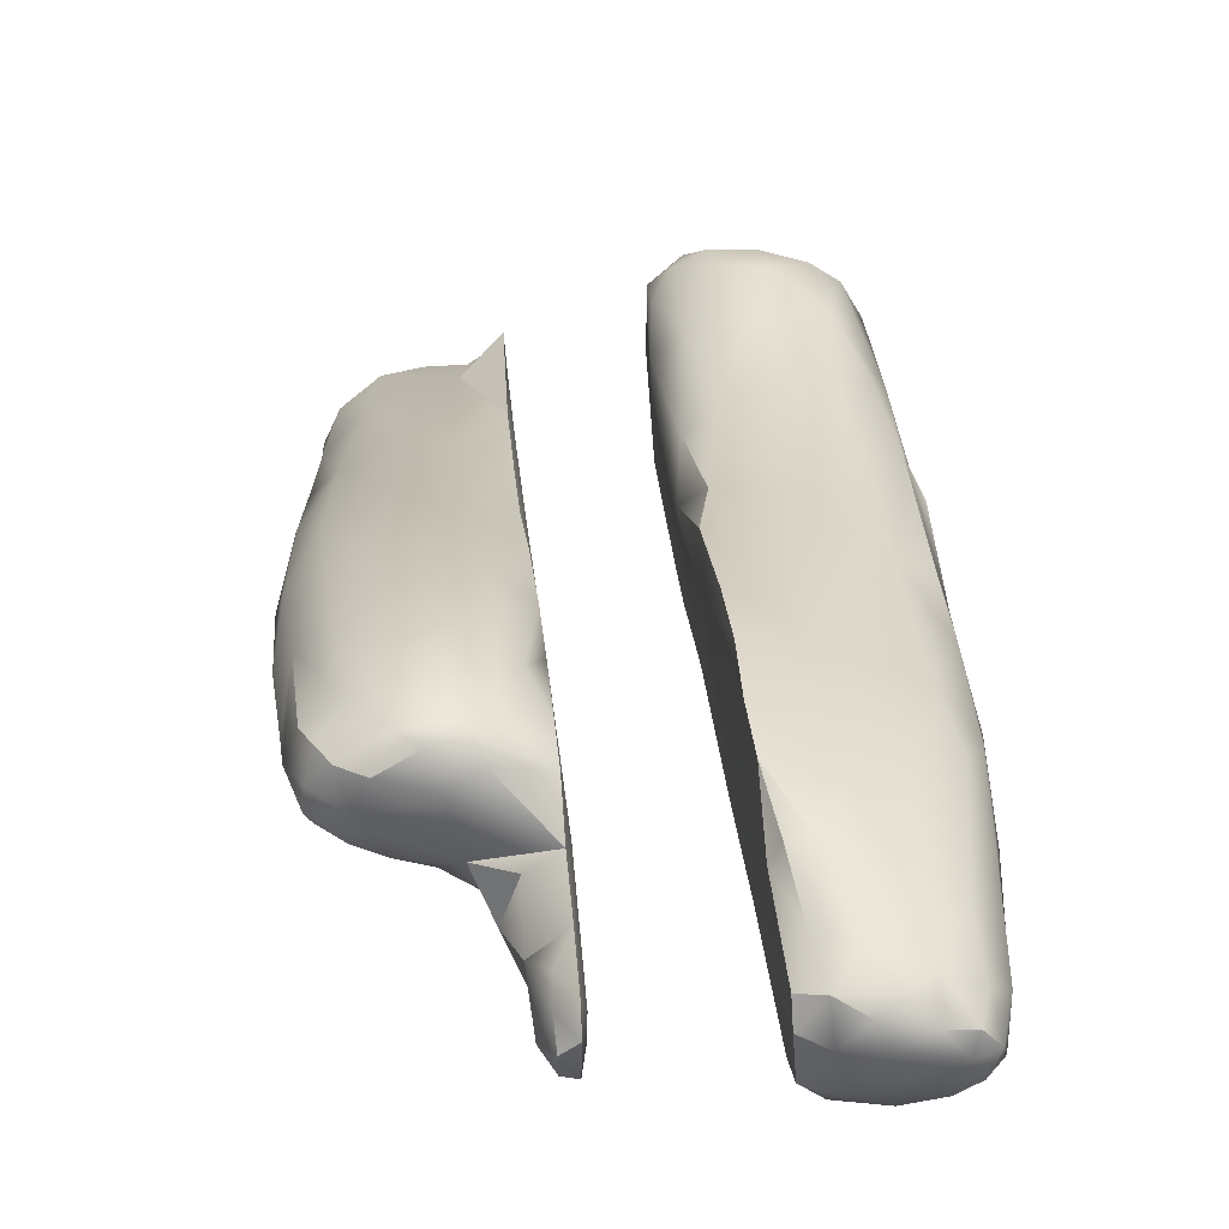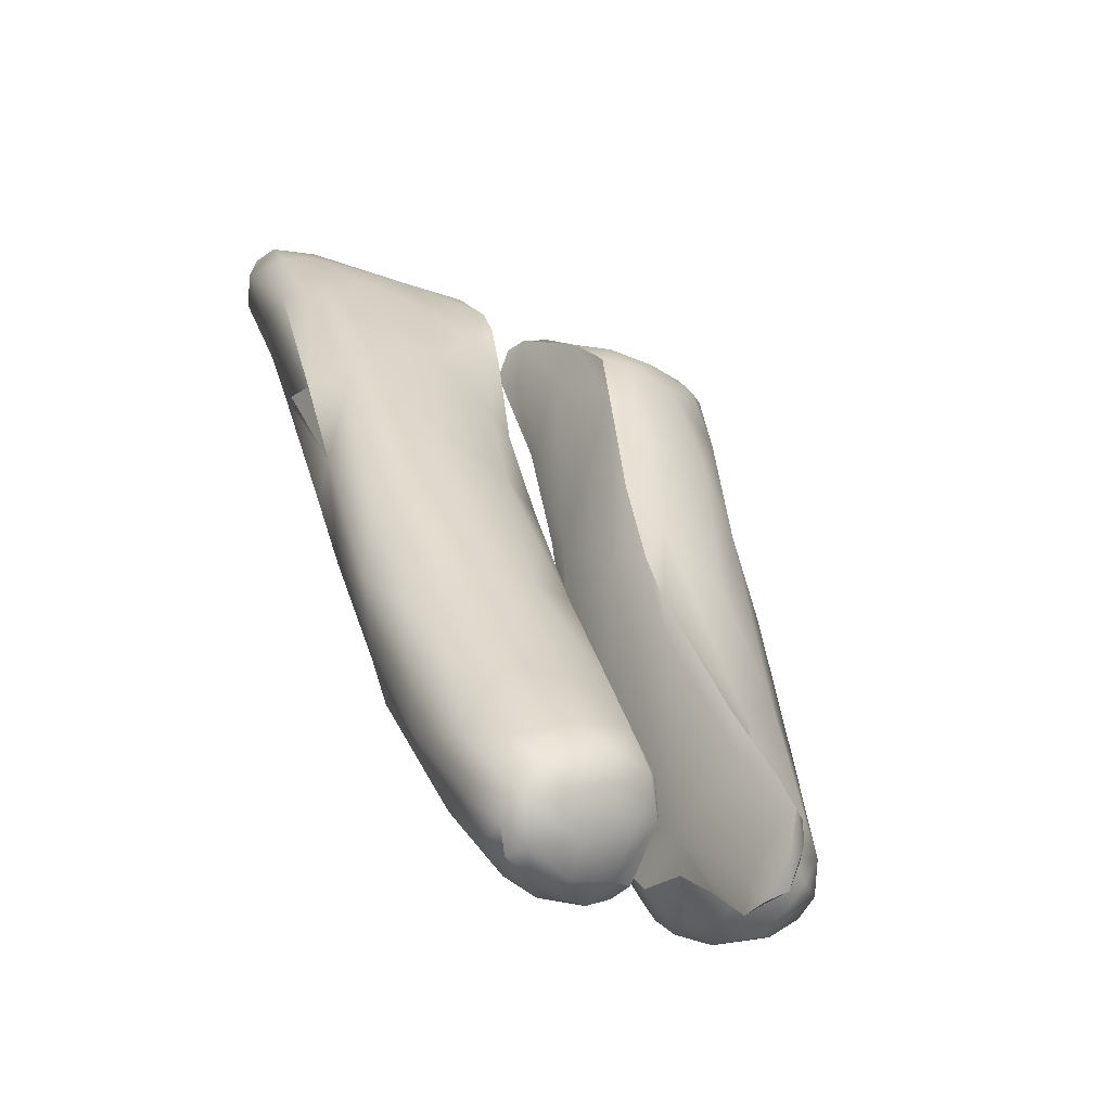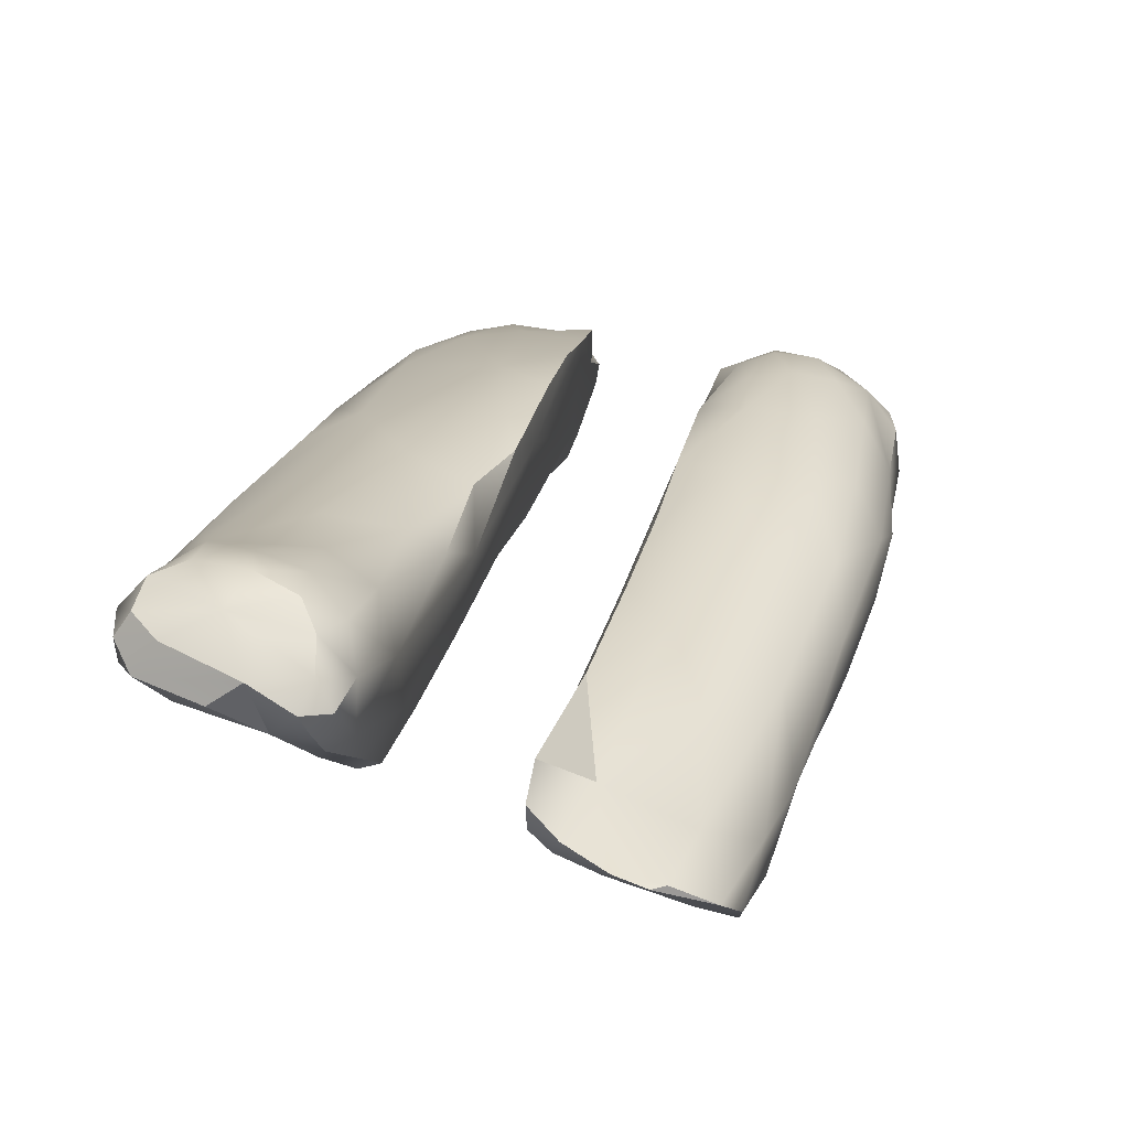
<metadata>
{"format":"obj","ext":"obj","renderer":"f3d","projection":"perspective","resolution":1024,"background":"white","views":[{"elev":-6.3,"azim":8.0,"up":"+Z"},{"elev":-19.2,"azim":142.2,"up":"+Y"},{"elev":56.6,"azim":-152.4,"up":"+Z"}]}
</metadata>
<code>
v 274.1 -160.2 703.3
v 273.5 -160.2 703.6
v 274.4 -160.2 703.6
v 274.8 -160 703.2
v 274.3 -160 703
v 275.2 -159.7 702.8
v 274.4 -159.5 702.6
v 273.6 -159.9 703
v 273.1 -159.9 703.2
v 273.1 -160 703.6
v 273.2 -159.8 704.4
v 272.7 -158.9 705.2
v 272.9 -159.1 705.5
v 273.4 -159.2 705.4
v 272.6 -158.7 706.5
v 272.3 -157.8 707.3
v 272.4 -157.6 704.7
v 272.9 -158.3 702.8
v 272.7 -156.6 704
v 271.8 -154.8 706.2
v 271.2 -152.8 708.2
v 271.4 -154.5 708.9
v 270.7 -151.1 710.7
v 270.7 -150.4 709.3
v 271.4 -152.5 707.6
v 272 -152 707.7
v 272.2 -153.6 706.4
v 273.2 -154.8 705.4
v 272.2 -154.7 705.7
v 273.8 -156.9 703.5
v 273.4 -157.8 702.6
v 273.4 -158.4 702.3
v 274.1 -158.2 702.3
v 274.5 -157.8 702.7
v 274.8 -156.7 704
v 273.8 -153.5 706.4
v 273 -151.2 708.1
v 271.9 -149 709.9
v 271.2 -150 709.2
v 270.3 -148.7 710.1
v 269.9 -147.7 712
v 269.8 -147.5 713.7
v 270.6 -150.3 711.9
v 270.4 -148.2 714
v 269.8 -147.1 714.7
v 270.1 -146.9 715.3
v 269.6 -146.3 715.2
v 269.5 -146 714.1
v 269.8 -146.4 712.7
v 269.7 -145.6 714.2
v 269.7 -145.3 714.9
v 270.3 -145.3 714.6
v 270.1 -145.9 713.2
v 270.9 -146.3 712.4
v 270 -146.6 711.9
v 270 -147.2 711.1
v 270.6 -148 710.5
v 271.2 -147.4 711.2
v 270.2 -147.8 710.5
v 272.1 -146.8 712
v 272.6 -146 713.1
v 273.1 -147.5 711.5
v 273.1 -149.2 709.9
v 273.9 -149.9 709.7
v 273.5 -147.6 711.7
v 274.4 -150.1 710.2
v 274.7 -151.9 709
v 274.3 -150.1 710.9
v 274 -149.8 711.6
v 274.5 -152.5 709.5
v 274.9 -154 708.3
v 274 -153.3 709.6
v 273.2 -150.3 712
v 272.5 -152.2 710.8
v 272.2 -149.5 713
v 272.7 -147.6 714.3
v 273.4 -148.3 713.1
v 273.6 -147.6 713.1
v 273.6 -147.3 712.5
v 273.1 -146 713.5
v 272.8 -145.4 714.3
v 271.8 -145.2 714.3
v 271.1 -145 715.1
v 270.7 -145.4 715.5
v 269.9 -145.3 715.3
v 269.9 -145.8 715.5
v 269.6 -145.6 715.2
v 270.2 -146.3 715.6
v 270.6 -146.7 715.6
v 271.4 -146.1 715.6
v 272 -145.4 715.4
v 272.3 -145 714.9
v 272.7 -145.4 715
v 272.6 -145.7 715.3
v 272.8 -146.3 715.1
v 273.1 -146 714.6
v 272.3 -146.7 715.4
v 271.4 -146.8 715.6
v 270.9 -147.3 715.2
v 271.8 -147.3 715.2
v 271.4 -148.4 714
v 271.2 -150.1 712.4
v 271.2 -152.2 710.8
v 271.8 -154.2 709.7
v 271.3 -153.5 710.1
v 271.8 -155.6 708.9
v 272.9 -156.1 708.2
v 272.1 -156.9 708.1
v 273.7 -158.2 706.3
v 274.4 -159.1 705.1
v 274.4 -157.5 706.5
v 274.6 -155.8 707.6
v 275.1 -156.8 706.6
v 275.1 -158.8 704.8
v 274.8 -159.9 703.9
v 273.9 -160 704.2
v 275.3 -159.8 703.2
v 275.5 -159.4 703
v 275.3 -159.1 702.6
v 274.9 -159 702.4
v 275 -158.5 702.4
v 274.2 -158.8 702.3
v 273.5 -159.2 702.4
v 273 -159.1 702.6
v 275.4 -158.1 703.1
v 275.6 -158 703.8
v 275.2 -156.3 704.9
v 274.7 -154.7 705.9
v 275.2 -155.4 705.9
v 275.4 -156.4 705.4
v 275.2 -154.7 707
v 275 -154.4 706.5
v 274.8 -153.1 707.5
v 274.1 -152.3 707.5
v 275.3 -155.9 706.8
v 275.4 -157.6 705.3
v 275.6 -158.9 703.7
v 275.4 -159.5 703.7
v 275.5 -158.7 702.9
v 270.6 -160 703.5
v 270.2 -159.6 703.9
v 270.4 -159.5 704.4
v 270.6 -159.8 703
v 270.2 -159.8 703.4
v 269.7 -159 704
v 269.7 -159 705.1
v 270.2 -159 705.4
v 270 -158.6 706.9
v 270.2 -159.1 706.3
v 269.3 -159.4 707.1
v 269.6 -158.3 707.7
v 269.7 -157.2 707.9
v 269.5 -156.5 708.7
v 269.1 -157.7 708.4
v 268.7 -156.6 709.1
v 269 -154.8 709.6
v 267.6 -147.7 710.5
v 267.6 -148.8 709.7
v 267.8 -148.7 710
v 268.4 -151 708.9
v 268.1 -152 708.2
v 268.8 -152.8 707.8
v 269.1 -153.7 707
v 268.1 -155.9 706.1
v 269 -157.3 704.8
v 269.8 -156.4 704.6
v 269.7 -158 703.6
v 269.3 -158.3 704.4
v 269.9 -159.2 703
v 270.2 -159.7 702.9
v 270.4 -159.2 702.6
v 270.3 -158.5 702.6
v 270.1 -159 702.6
v 270 -158.6 702.8
v 270.1 -157.8 703.2
v 269.5 -155.3 705.7
v 268.9 -158.7 705.2
v 268.8 -159.5 706
v 269.3 -159.6 706.3
v 269.2 -159.6 706.7
v 268.2 -159.7 706.8
v 268.5 -159.3 707.4
v 269.2 -158.9 707.6
v 268.6 -158.2 708.3
v 267.7 -157 709
v 268.1 -154.7 710.1
v 268.6 -153.2 710.4
v 268.2 -151.4 711.2
v 267.7 -149.1 712.6
v 267.3 -150.8 711.8
v 266.6 -147.1 713.5
v 267.2 -146.6 714.4
v 267 -145.9 713.8
v 266.6 -146 713.4
v 267.4 -146.9 711.6
v 266.2 -146.6 712.1
v 267.1 -147.2 710.8
v 267 -147.8 710.2
v 267.2 -149.9 709.1
v 266.2 -148.2 710
v 266.1 -149.8 709.3
v 267.1 -153.1 707.8
v 266.6 -155.1 707
v 267.2 -157.5 705.7
v 266.2 -156.1 707
v 266.9 -158.2 705.7
v 267.9 -158.4 705.3
v 268.4 -157.7 705.2
v 267.6 -159.2 705.8
v 267.9 -159.6 706.2
v 268.6 -159.8 706.6
v 267.4 -159.5 706.4
v 267.5 -159.2 707.2
v 267.9 -158.6 708
v 267.1 -157.8 708.3
v 266.5 -156 709.3
v 266.3 -157.3 708
v 265.7 -155.3 709
v 265.9 -153.8 710.2
v 266.9 -155.3 709.9
v 266.8 -153.1 710.8
v 265.4 -150.8 711.5
v 265.2 -152.6 710.3
v 264.6 -149.5 711.2
v 264.5 -148.1 712.1
v 265.1 -147.3 713.1
v 266.1 -149.5 712.3
v 265 -146.1 713.8
v 265.7 -145.8 714
v 265.2 -145.9 713.9
v 264.8 -146.5 712.7
v 266.5 -145.9 714
v 267 -146 714.3
v 265 -147.2 711.2
v 264.4 -147 711.9
v 264.2 -146.8 712.5
v 264.4 -146.4 713.2
v 264.4 -148 711.4
v 264.9 -150.6 710
v 265.1 -149 710.2
v 264.6 -147.6 711.1
v 265.3 -147.8 710.5
v 266.3 -147.4 710.6
v 265.8 -151.4 708.9
v 265.6 -153.1 708.5
v 265.4 -154.1 708.4
v 265.1 -152.7 709.3
v 265.4 -154.3 708.8
v 265.8 -156.3 707.8
v 266.2 -157.3 706.9
v 266.5 -158.4 706.5
v 266.8 -158.9 706.9
v 267.1 -159.3 706.7
v 267 -159.2 706.1
v 266.9 -158.9 705.8
v 267.4 -158.8 705.5
v 264.9 -151.3 710.4
v 265 -151.6 709.7
v 270.2 -158.4 705.5
v 270.6 -159.5 703.4
v 270.5 -158.8 703
v 268.4 -151.6 710.6
v 268.8 -152.7 708.7
v 267.6 -147.5 712
v 270.1 -157.5 703.9
v 269.4 -154.6 706.6
v 267.4 -147.2 713.5
v 267.8 -148.9 712.2
v 273.5 -160.2 703.6
v 273.1 -159.9 703.2
v 273.1 -159.9 703.2
v 273.1 -160 703.6
v 273.1 -160 703.6
v 272.7 -158.9 705.2
v 272.9 -159.1 705.5
v 272.6 -158.7 706.5
v 272.6 -158.7 706.5
v 272.6 -158.7 706.5
v 272.3 -157.8 707.3
v 272.9 -158.3 702.8
v 272.7 -156.6 704
v 272.7 -156.6 704
v 270.7 -150.4 709.3
v 270.3 -148.7 710.1
v 269.8 -146.4 712.7
v 269.7 -145.6 714.2
v 269.7 -145.3 714.9
v 270.3 -145.3 714.6
v 270 -146.6 711.9
v 270 -147.2 711.1
v 270 -147.2 711.1
v 270.2 -147.8 710.5
v 274.4 -150.1 710.2
v 274.4 -150.1 710.2
v 274.4 -150.1 710.2
v 274.7 -151.9 709
v 274.3 -150.1 710.9
v 274.3 -150.1 710.9
v 274 -149.8 711.6
v 274 -149.8 711.6
v 274.5 -152.5 709.5
v 272.8 -145.4 714.3
v 271.1 -145 715.1
v 271.1 -145 715.1
v 270.7 -145.4 715.5
v 270.7 -145.4 715.5
v 270.7 -145.4 715.5
v 269.9 -145.3 715.3
v 269.9 -145.3 715.3
v 269.6 -145.6 715.2
v 270.2 -146.3 715.6
v 270.6 -146.7 715.6
v 272 -145.4 715.4
v 272.3 -145 714.9
v 272.3 -145 714.9
v 272.7 -145.4 715
v 272.7 -145.4 715
v 272.6 -145.7 715.3
v 272.6 -145.7 715.3
v 272.8 -146.3 715.1
v 271.2 -152.2 710.8
v 271.3 -153.5 710.1
v 271.3 -153.5 710.1
v 271.8 -155.6 708.9
v 272.1 -156.9 708.1
v 275.3 -159.8 703.2
v 273 -159.1 702.6
v 273 -159.1 702.6
v 270.6 -160 703.5
v 270.4 -159.5 704.4
v 270.4 -159.5 704.4
v 270.6 -159.8 703
v 270.6 -159.8 703
v 269.7 -159 704
v 269.7 -159 705.1
v 270.2 -159 705.4
v 270.2 -159 705.4
v 270.2 -159 705.4
v 270 -158.6 706.9
v 270.2 -159.1 706.3
v 269 -154.8 709.6
v 267.6 -147.7 710.5
v 267.8 -148.7 710
v 268.4 -151 708.9
v 268.8 -152.8 707.8
v 269.1 -153.7 707
v 269 -157.3 704.8
v 269 -157.3 704.8
v 269.8 -156.4 704.6
v 269.7 -158 703.6
v 269.3 -158.3 704.4
v 269.3 -158.3 704.4
v 270.2 -159.7 702.9
v 270.2 -159.7 702.9
v 270.2 -159.7 702.9
v 270.4 -159.2 702.6
v 270.3 -158.5 702.6
v 270.1 -157.8 703.2
v 268.9 -158.7 705.2
v 268.9 -158.7 705.2
v 268.9 -158.7 705.2
v 268.6 -153.2 710.4
v 268.2 -151.4 711.2
v 267.7 -149.1 712.6
v 267.7 -149.1 712.6
v 266.6 -147.1 713.5
v 267.2 -146.6 714.4
v 267.2 -146.6 714.4
v 267 -145.9 713.8
v 267.4 -146.9 711.6
v 267.9 -159.6 706.2
v 267.4 -159.5 706.4
v 265 -146.1 713.8
v 265.7 -145.8 714
v 265.2 -145.9 713.9
v 265.2 -145.9 713.9
v 266.5 -145.9 714
v 267 -146 714.3
v 267 -146 714.3
v 264.4 -147 711.9
v 264.2 -146.8 712.5
v 264.4 -146.4 713.2
v 264.4 -146.4 713.2
v 265.8 -156.3 707.8
v 266.2 -157.3 706.9
v 266.8 -158.9 706.9
v 267.1 -159.3 706.7
g grp1
f 3 2 1
f 1 4 3
f 4 1 5
f 5 6 4
f 5 7 6
f 5 8 7
f 1 8 5
f 1 269 8
f 269 9 8
f 269 10 9
f 272 2 11
f 11 12 272
f 13 12 11
f 275 11 14
f 275 14 15
f 12 13 276
f 274 277 16
f 274 16 17
f 273 274 17
f 273 17 270
f 17 18 270
f 17 19 18
f 17 20 19
f 21 20 17
f 21 17 22
f 21 22 23
f 21 23 24
f 24 25 21
f 25 283 26
f 27 25 26
f 27 26 28
f 28 29 27
f 281 29 28
f 281 28 30
f 281 30 31
f 282 31 280
f 32 280 31
f 33 32 31
f 31 34 33
f 31 30 34
f 30 35 34
f 30 28 35
f 28 36 35
f 28 37 36
f 26 37 28
f 26 38 37
f 26 39 38
f 283 39 26
f 283 40 39
f 41 284 24
f 24 23 41
f 42 41 23
f 42 23 43
f 42 43 44
f 45 42 44
f 45 44 46
f 45 46 47
f 45 47 42
f 42 47 48
f 42 48 41
f 49 41 48
f 48 50 49
f 50 48 51
f 286 287 52
f 53 286 52
f 53 52 54
f 54 55 53
f 56 55 54
f 57 56 54
f 57 54 58
f 57 58 38
f 39 57 38
f 57 39 40
f 57 40 59
f 57 59 56
f 290 292 284
f 290 284 41
f 41 49 290
f 291 285 289
f 285 53 289
f 53 285 286
f 58 60 38
f 58 54 60
f 60 54 61
f 60 61 62
f 63 60 62
f 64 63 62
f 64 62 65
f 64 65 66
f 67 64 66
f 68 296 293
f 297 294 69
f 67 298 299
f 67 299 70
f 70 71 67
f 301 72 71
f 300 72 301
f 72 300 73
f 73 74 72
f 75 74 73
f 76 75 73
f 76 73 77
f 78 76 77
f 77 300 78
f 73 300 77
f 78 300 295
f 295 79 78
f 65 79 66
f 65 80 79
f 61 80 65
f 62 61 65
f 61 81 80
f 82 81 61
f 54 82 61
f 82 54 52
f 52 83 82
f 84 303 288
f 305 52 85
f 86 306 308
f 87 86 308
f 51 310 309
f 287 85 52
f 48 310 51
f 47 310 48
f 86 87 47
f 88 86 47
f 88 47 46
f 88 46 89
f 311 312 90
f 86 311 90
f 86 90 306
f 306 90 91
f 307 313 92
f 304 307 92
f 82 83 314
f 82 314 81
f 315 93 302
f 92 313 316
f 313 94 316
f 91 90 318
f 318 90 95
f 319 320 96
f 317 319 96
f 302 93 96
f 96 80 302
f 96 79 80
f 96 78 79
f 96 320 78
f 78 320 76
f 320 97 76
f 90 97 95
f 98 97 90
f 312 98 90
f 98 89 99
f 100 98 99
f 99 101 100
f 44 101 99
f 44 99 46
f 46 99 89
f 44 102 101
f 43 102 44
f 102 43 103
f 102 103 74
f 102 74 75
f 101 102 75
f 101 75 76
f 101 76 100
f 97 100 76
f 98 100 97
f 103 104 74
f 105 104 103
f 23 322 321
f 23 321 43
f 323 23 22
f 323 22 106
f 105 324 104
f 107 104 324
f 108 107 324
f 106 22 325
f 22 16 325
f 22 17 16
f 279 107 108
f 109 107 279
f 279 278 109
f 109 278 14
f 109 14 110
f 109 110 111
f 107 109 111
f 112 107 111
f 113 112 111
f 114 113 111
f 110 114 111
f 110 115 114
f 116 115 110
f 14 116 110
f 14 11 116
f 11 2 116
f 2 3 116
f 116 3 115
f 115 3 4
f 117 115 4
f 4 6 326
f 6 118 326
f 6 119 118
f 7 119 6
f 119 7 120
f 120 121 119
f 120 122 121
f 7 122 120
f 7 123 122
f 7 8 123
f 8 124 123
f 271 124 8
f 18 327 270
f 328 280 32
f 123 124 32
f 123 32 122
f 122 32 33
f 33 121 122
f 33 34 121
f 34 125 121
f 125 34 35
f 126 125 35
f 127 126 35
f 127 35 128
f 127 128 129
f 130 127 129
f 131 130 129
f 132 131 129
f 129 128 132
f 128 133 132
f 133 128 134
f 134 64 133
f 134 63 64
f 134 37 63
f 36 37 134
f 128 36 134
f 35 36 128
f 37 38 63
f 60 63 38
f 133 64 67
f 67 131 133
f 67 71 131
f 71 135 131
f 112 135 71
f 112 71 72
f 107 112 72
f 74 107 72
f 74 104 107
f 113 135 112
f 135 113 136
f 135 136 130
f 131 135 130
f 126 130 136
f 136 137 126
f 114 137 136
f 136 113 114
f 138 137 114
f 114 115 138
f 138 115 117
f 138 117 118
f 118 137 138
f 137 118 139
f 126 137 139
f 125 126 139
f 125 139 121
f 121 139 119
f 139 118 119
f 127 130 126
f 131 132 133
f 19 20 29
f 20 25 29
f 20 21 25
f 25 27 29
f 142 141 140
f 144 143 140
f 141 144 140
f 141 145 144
f 142 145 141
f 146 334 330
f 147 146 330
f 150 149 148
f 151 150 148
f 151 148 152
f 151 152 153
f 154 151 153
f 153 155 154
f 156 155 153
f 159 158 157
f 160 158 159
f 162 161 160
f 161 162 163
f 164 161 163
f 163 165 164
f 165 163 166
f 165 166 167
f 168 347 350
f 145 168 350
f 145 350 169
f 144 145 169
f 144 169 170
f 353 143 144
f 332 354 171
f 173 172 171
f 354 173 171
f 355 169 173
f 169 174 173
f 169 350 174
f 167 175 174
f 175 167 166
f 349 346 176
f 175 172 174
f 172 173 174
f 146 351 334
f 177 352 335
f 147 359 146
f 178 360 336
f 179 178 336
f 179 337 149
f 180 179 149
f 150 180 149
f 150 181 180
f 182 181 150
f 182 150 183
f 184 182 183
f 184 183 154
f 155 184 154
f 185 184 155
f 155 186 185
f 186 155 156
f 186 156 187
f 188 186 187
f 190 188 189
f 191 190 189
f 192 366 364
f 195 194 193
f 195 196 194
f 197 196 195
f 157 197 195
f 198 197 157
f 158 198 157
f 198 158 199
f 200 198 199
f 201 200 199
f 202 201 199
f 161 202 199
f 161 199 158
f 160 161 158
f 164 202 161
f 203 202 164
f 203 164 204
f 205 203 204
f 206 205 204
f 207 206 204
f 207 204 208
f 207 208 360
f 209 207 360
f 178 209 360
f 210 209 178
f 211 210 178
f 211 178 179
f 180 211 179
f 180 181 211
f 181 371 211
f 181 212 371
f 213 212 181
f 182 213 181
f 214 213 182
f 184 214 182
f 214 184 185
f 185 215 214
f 215 185 216
f 217 215 216
f 216 218 217
f 216 219 218
f 216 220 219
f 216 185 220
f 220 185 186
f 220 186 221
f 221 219 220
f 219 221 222
f 223 219 222
f 224 223 222
f 225 224 222
f 226 225 222
f 222 227 226
f 227 222 221
f 221 190 227
f 186 190 221
f 186 188 190
f 191 227 190
f 226 227 191
f 228 226 191
f 228 191 229
f 230 228 229
f 231 375 374
f 374 196 231
f 194 196 374
f 374 232 194
f 229 191 377
f 377 191 233
f 232 378 193
f 193 194 232
f 191 367 233
f 231 196 234
f 231 234 235
f 231 235 236
f 237 231 236
f 382 381 225
f 382 225 226
f 382 226 228
f 373 376 383
f 231 237 375
f 225 381 238
f 225 238 224
f 239 224 238
f 240 239 238
f 240 238 241
f 242 240 241
f 242 241 234
f 243 242 234
f 234 196 243
f 196 197 243
f 243 197 198
f 200 243 198
f 200 242 243
f 240 242 200
f 201 240 200
f 244 240 201
f 201 202 244
f 203 244 202
f 245 244 203
f 205 245 203
f 245 205 246
f 246 247 245
f 246 248 247
f 248 246 205
f 248 205 249
f 384 218 248
f 217 218 384
f 217 384 250
f 217 250 251
f 217 251 252
f 386 213 217
f 213 386 253
f 213 253 212
f 387 254 372
f 252 254 387
f 252 251 254
f 251 255 254
f 255 251 206
f 255 206 256
f 209 255 256
f 209 256 207
f 256 206 207
f 254 255 209
f 254 209 372
f 210 372 209
f 206 251 385
f 206 385 205
f 385 249 205
f 217 213 215
f 215 213 214
f 248 218 223
f 223 257 248
f 257 223 224
f 239 257 224
f 258 257 239
f 245 258 239
f 245 239 244
f 239 240 244
f 247 258 245
f 247 257 258
f 248 257 247
f 218 219 223
f 234 241 235
f 238 380 241
f 238 381 380
f 360 208 348
f 168 361 347
f 165 208 164
f 204 164 208
f 151 154 183
f 183 150 151
f 329 259 331
f 259 329 260
f 261 259 260
f 333 261 260
f 333 260 329
f 259 338 331
f 259 340 338
f 340 259 339
f 153 152 341
f 152 262 341
f 262 152 263
f 262 263 343
f 343 264 262
f 370 264 343
f 343 342 370
f 343 263 344
f 344 263 345
f 333 356 261
f 356 357 261
f 265 358 349
f 176 265 349
f 176 346 266
f 265 176 266
f 265 266 259
f 265 259 261
f 357 265 261
f 357 358 265
f 263 259 266
f 263 266 345
f 266 346 345
f 263 152 259
f 152 339 259
f 363 362 262
f 363 262 365
f 368 365 267
f 267 369 368
f 264 369 267
f 267 268 264
f 268 267 365
f 262 268 365
f 264 268 262
f 264 370 369
f 368 369 379
f 362 341 262

</code>
